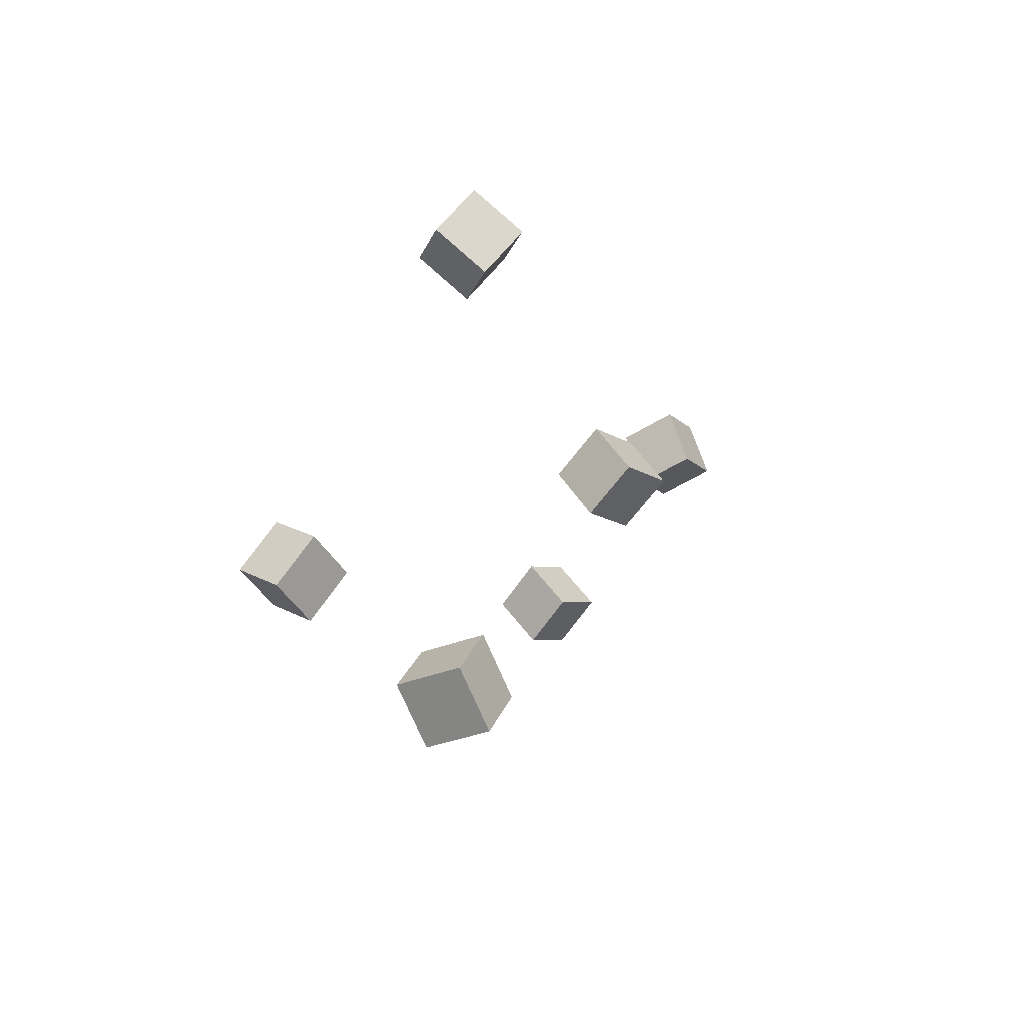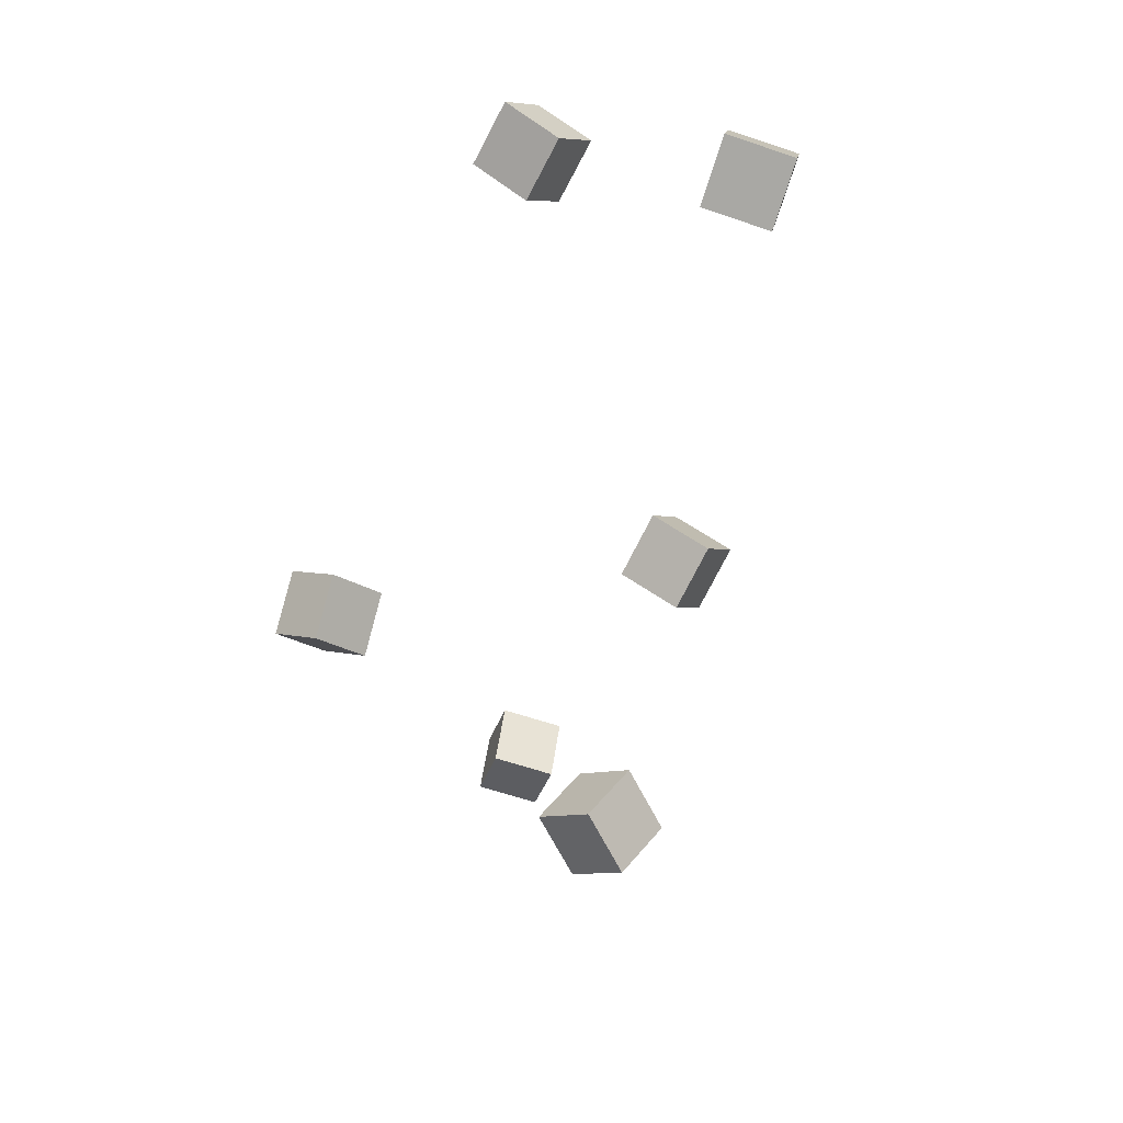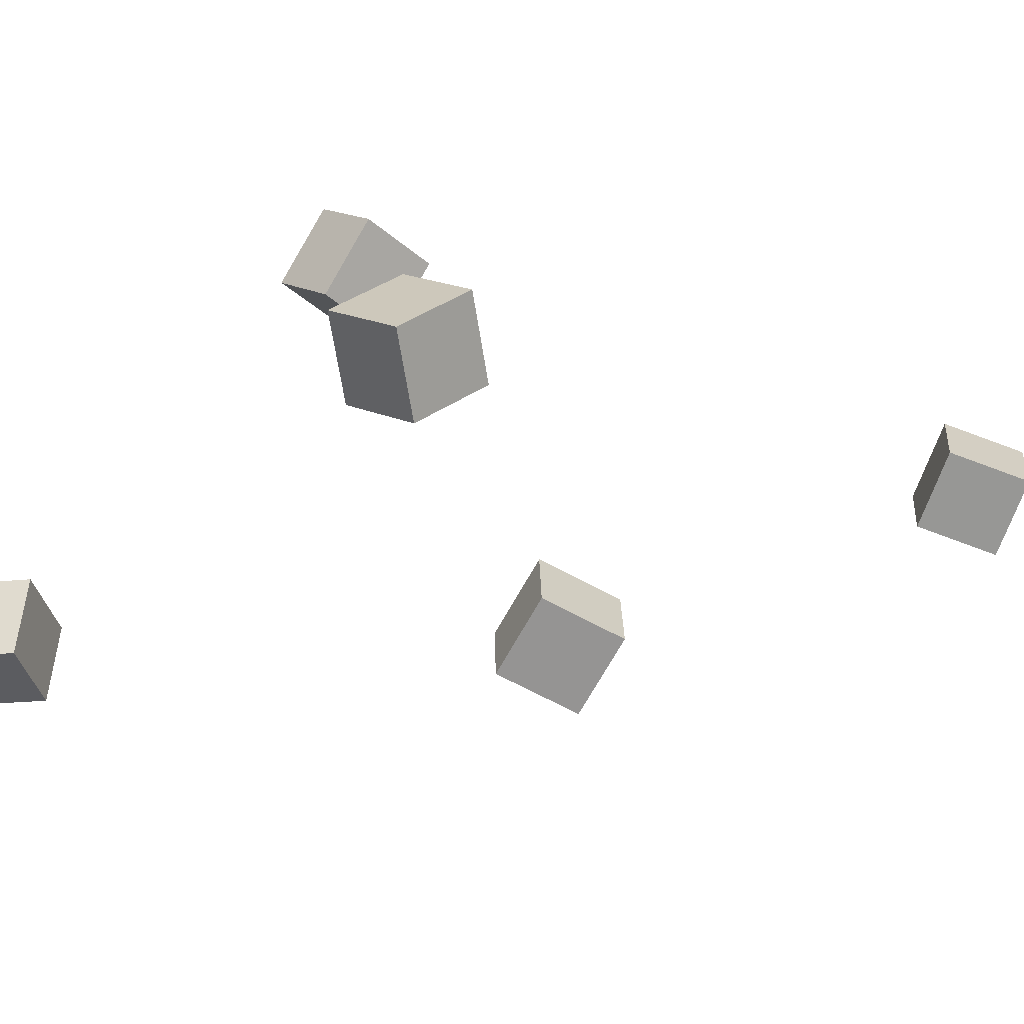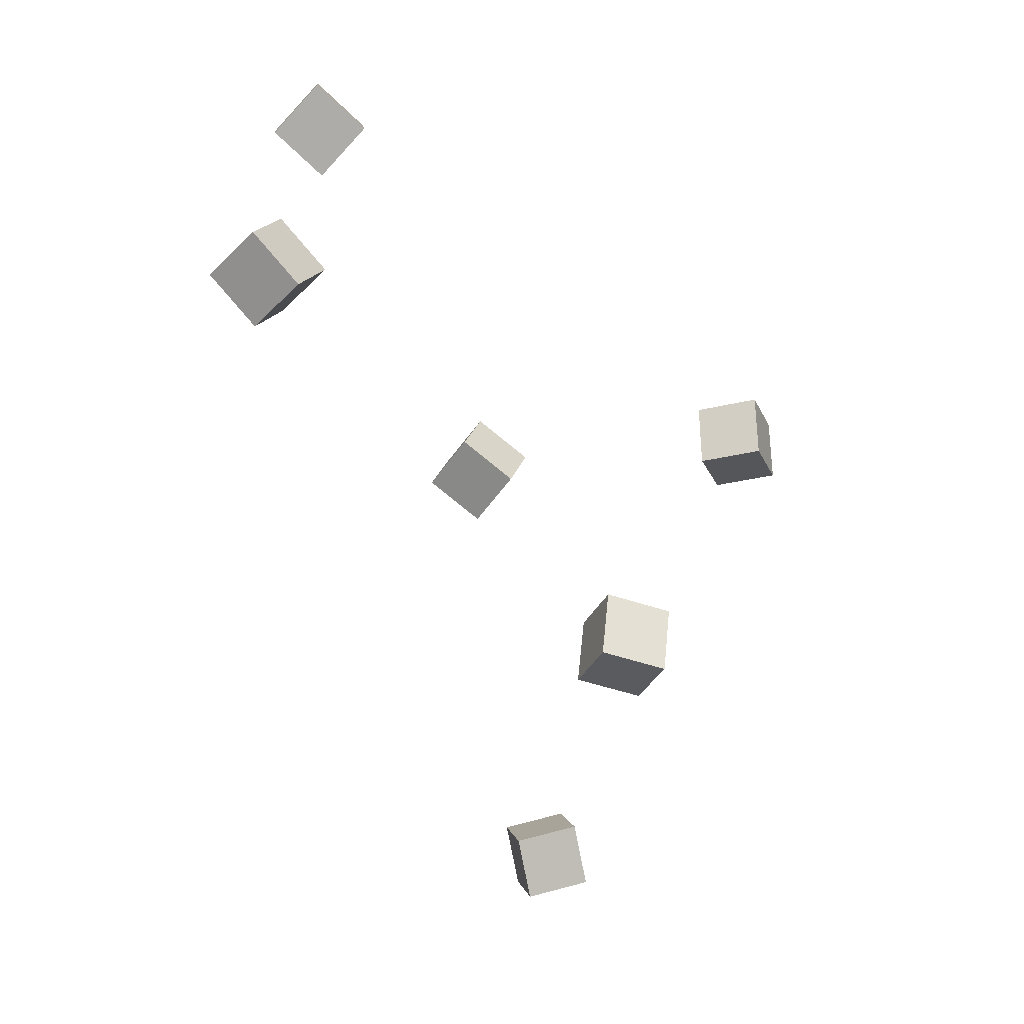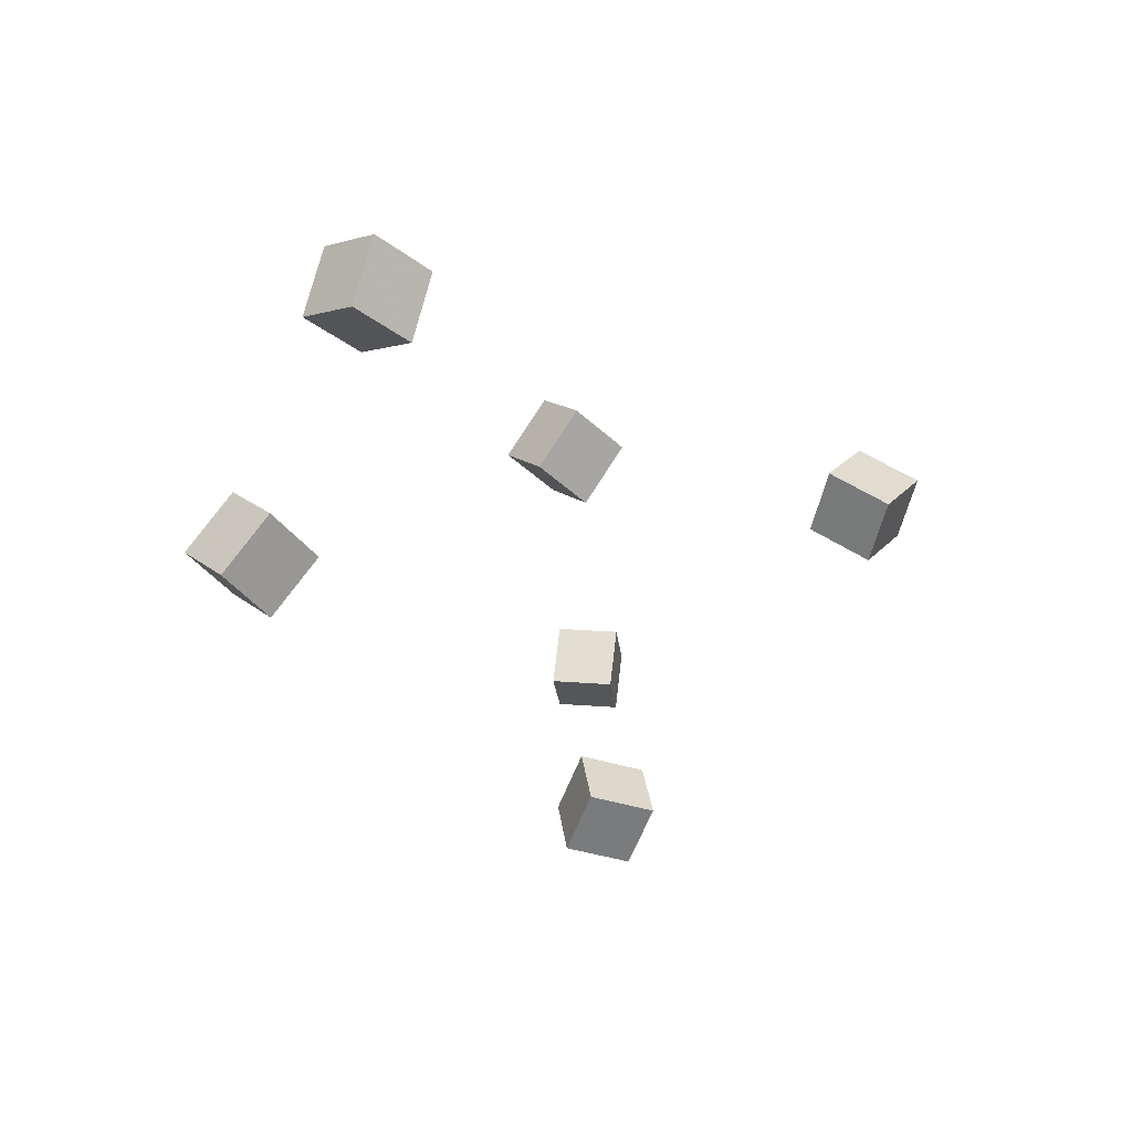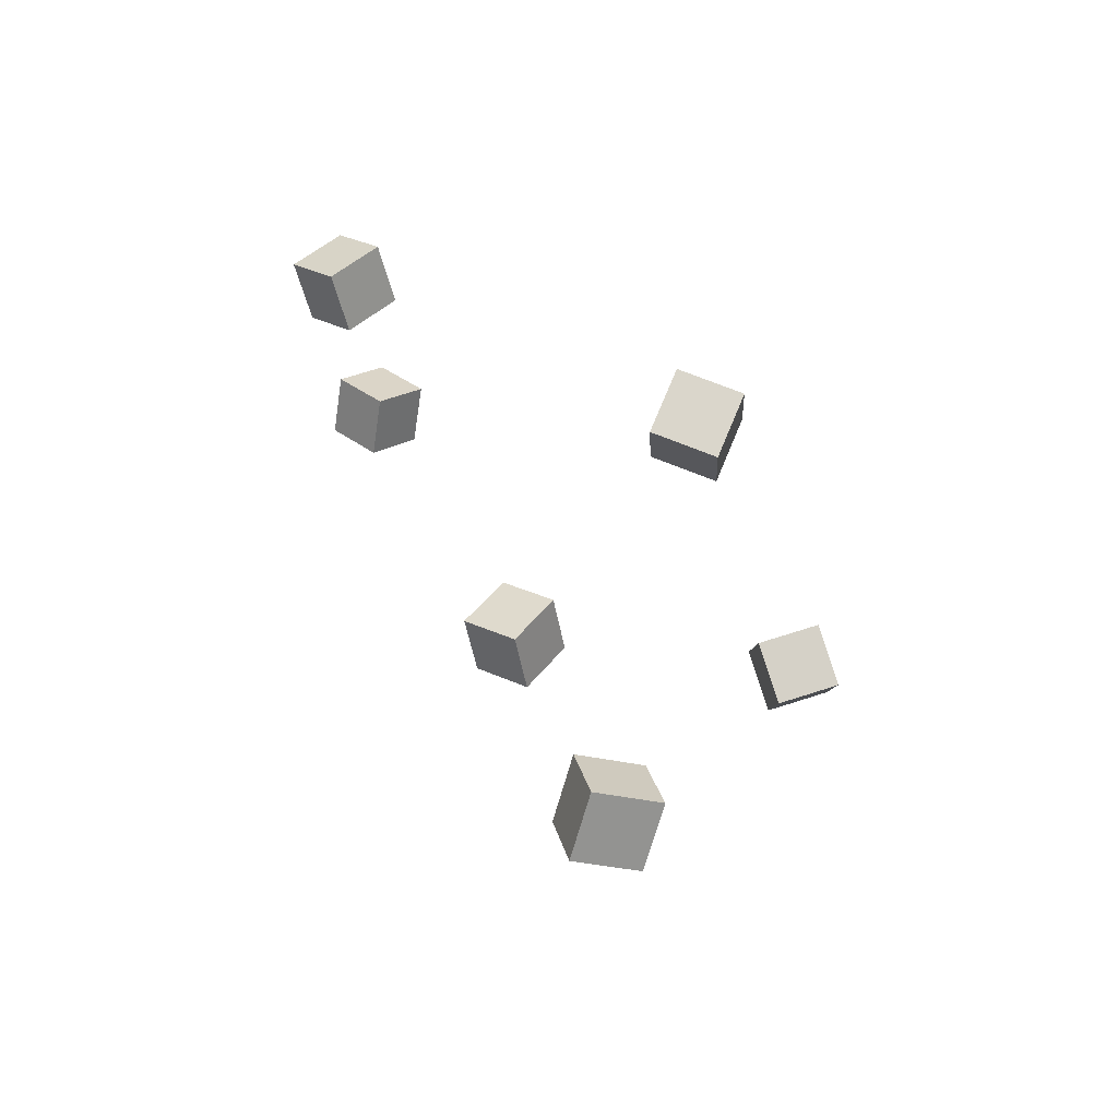
<metadata>
{"format":"obj","ext":"obj","renderer":"f3d","projection":"perspective","resolution":1024,"background":"white","views":[{"elev":-65.1,"azim":138.3,"up":"+Y"},{"elev":59.8,"azim":123.0,"up":"+Y"},{"elev":-62.1,"azim":114.3,"up":"+Z"},{"elev":20.7,"azim":10.4,"up":"+Y"},{"elev":79.6,"azim":29.2,"up":"+Y"},{"elev":-53.7,"azim":6.2,"up":"+Y"}]}
</metadata>
<code>
v 0.1037 -0.04426 -0.1647
v 0.09292 -0.01198 -0.1312
v 0.09661 -0.01134 -0.1987
v 0.08583 0.02093 -0.1652
v 0.1498 -0.0316 -0.1621
v 0.139 0.0006746 -0.1285
v 0.1427 0.001314 -0.196
v 0.1319 0.03359 -0.1625
f 1.0 7.0 5.0
f 1.0 3.0 7.0
f 1.0 4.0 3.0
f 1.0 2.0 4.0
f 3.0 8.0 7.0
f 3.0 4.0 8.0
f 5.0 7.0 8.0
f 5.0 8.0 6.0
f 1.0 5.0 6.0
f 1.0 6.0 2.0
f 2.0 6.0 8.0
f 2.0 8.0 4.0
v -0.2436 0.2592 -0.07963
v -0.2313 0.2651 -0.03387
v -0.2129 0.2935 -0.09231
v -0.2006 0.2994 -0.04655
v -0.2092 0.2265 -0.08464
v -0.1969 0.2324 -0.03888
v -0.1785 0.2608 -0.09732
v -0.1662 0.2667 -0.05157
f 9.0 15.0 13.0
f 9.0 11.0 15.0
f 9.0 12.0 11.0
f 9.0 10.0 12.0
f 11.0 16.0 15.0
f 11.0 12.0 16.0
f 13.0 15.0 16.0
f 13.0 16.0 14.0
f 9.0 13.0 14.0
f 9.0 14.0 10.0
f 10.0 14.0 16.0
f 10.0 16.0 12.0
v 0.02733 -0.0692 0.08399
v 0.02926 -0.09769 0.1223
v 0.04856 -0.03424 0.1089
v 0.05049 -0.06273 0.1472
v 0.07023 -0.08523 0.06992
v 0.07216 -0.1137 0.1083
v 0.09146 -0.05027 0.09482
v 0.09339 -0.07876 0.1332
f 17.0 23.0 21.0
f 17.0 19.0 23.0
f 17.0 20.0 19.0
f 17.0 18.0 20.0
f 19.0 24.0 23.0
f 19.0 20.0 24.0
f 21.0 23.0 24.0
f 21.0 24.0 22.0
f 17.0 21.0 22.0
f 17.0 22.0 18.0
f 18.0 22.0 24.0
f 18.0 24.0 20.0
v -0.1195 -0.0228 -0.1238
v -0.1229 -0.02525 -0.07608
v -0.09091 0.01538 -0.1198
v -0.09429 0.01292 -0.07209
v -0.08122 -0.05159 -0.1225
v -0.0846 -0.05405 -0.07485
v -0.05263 -0.01342 -0.1185
v -0.05602 -0.01588 -0.07085
f 25.0 31.0 29.0
f 25.0 27.0 31.0
f 25.0 28.0 27.0
f 25.0 26.0 28.0
f 27.0 32.0 31.0
f 27.0 28.0 32.0
f 29.0 31.0 32.0
f 29.0 32.0 30.0
f 25.0 29.0 30.0
f 25.0 30.0 26.0
f 26.0 30.0 32.0
f 26.0 32.0 28.0
v -0.0392 -0.3537 -0.01238
v -0.02156 -0.3408 0.03016
v -0.05053 -0.3081 -0.02148
v -0.03288 -0.2952 0.02106
v 0.003772 -0.3469 -0.03224
v 0.02142 -0.3341 0.0103
v -0.007551 -0.3014 -0.04134
v 0.01009 -0.2885 0.001196
f 33.0 39.0 37.0
f 33.0 35.0 39.0
f 33.0 36.0 35.0
f 33.0 34.0 36.0
f 35.0 40.0 39.0
f 35.0 36.0 40.0
f 37.0 39.0 40.0
f 37.0 40.0 38.0
f 33.0 37.0 38.0
f 33.0 38.0 34.0
f 34.0 38.0 40.0
f 34.0 40.0 36.0
v -0.2307 0.1905 0.06941
v -0.237 0.1914 0.1167
v -0.1965 0.2236 0.07342
v -0.2028 0.2244 0.1207
v -0.1979 0.156 0.07441
v -0.2042 0.1568 0.1217
v -0.1637 0.1891 0.07843
v -0.17 0.1899 0.1257
f 41.0 47.0 45.0
f 41.0 43.0 47.0
f 41.0 44.0 43.0
f 41.0 42.0 44.0
f 43.0 48.0 47.0
f 43.0 44.0 48.0
f 45.0 47.0 48.0
f 45.0 48.0 46.0
f 41.0 45.0 46.0
f 41.0 46.0 42.0
f 42.0 46.0 48.0
f 42.0 48.0 44.0

</code>
